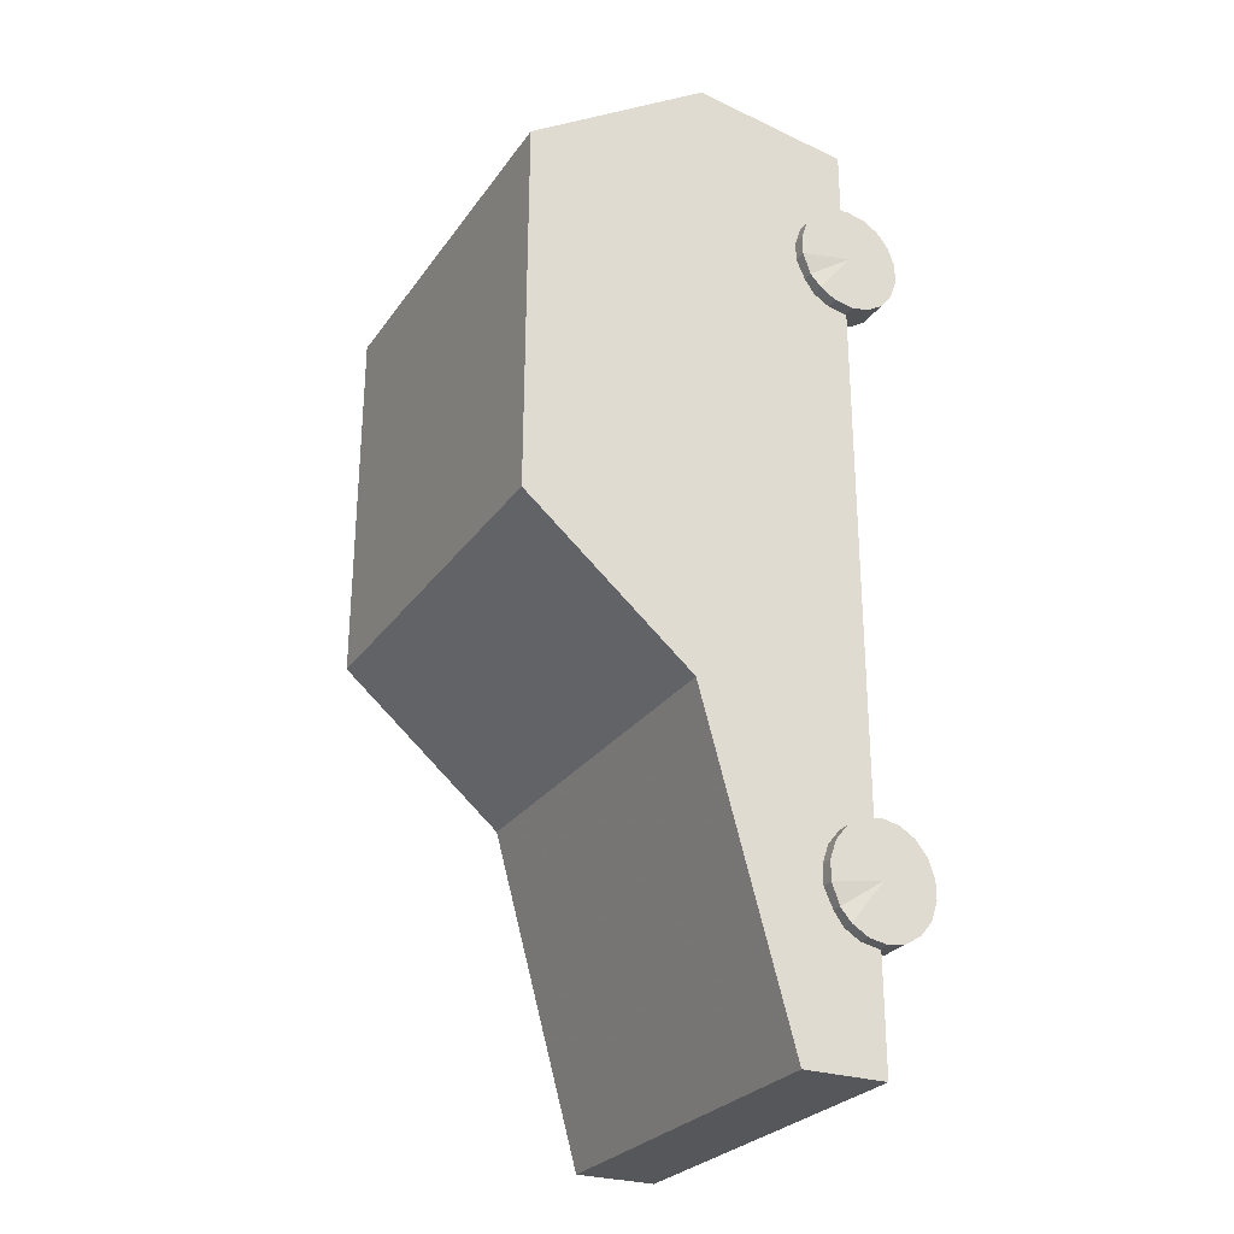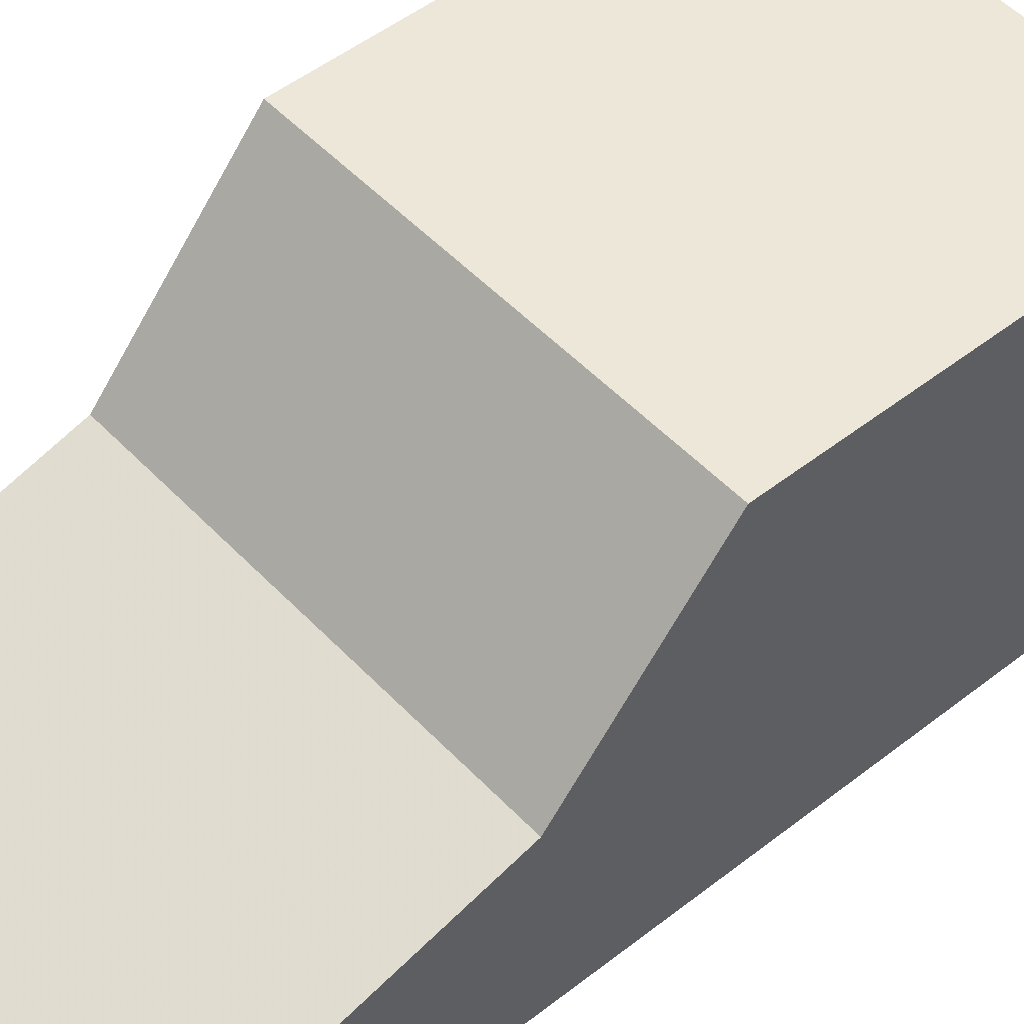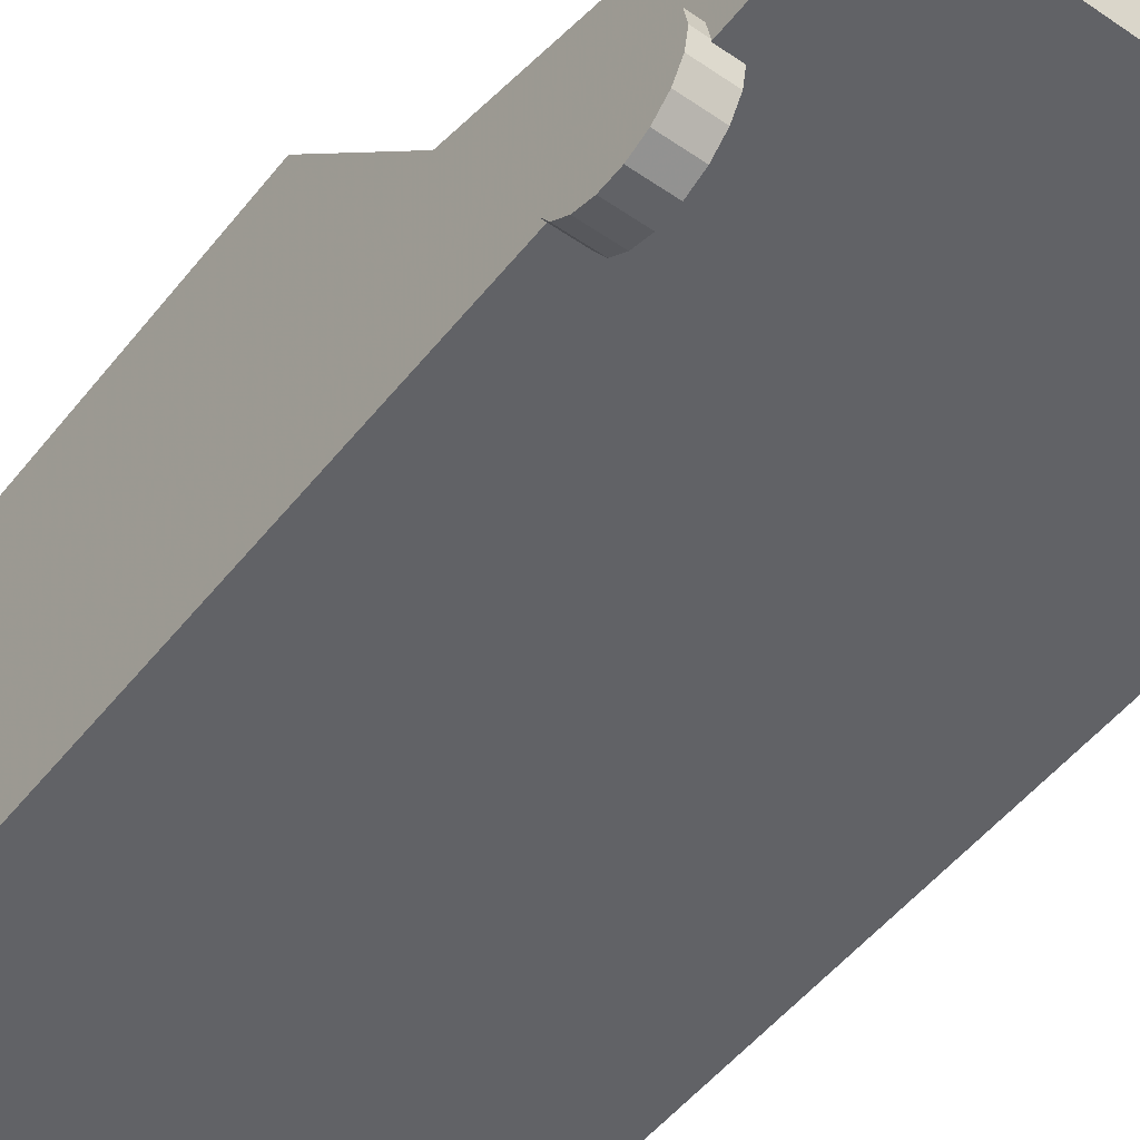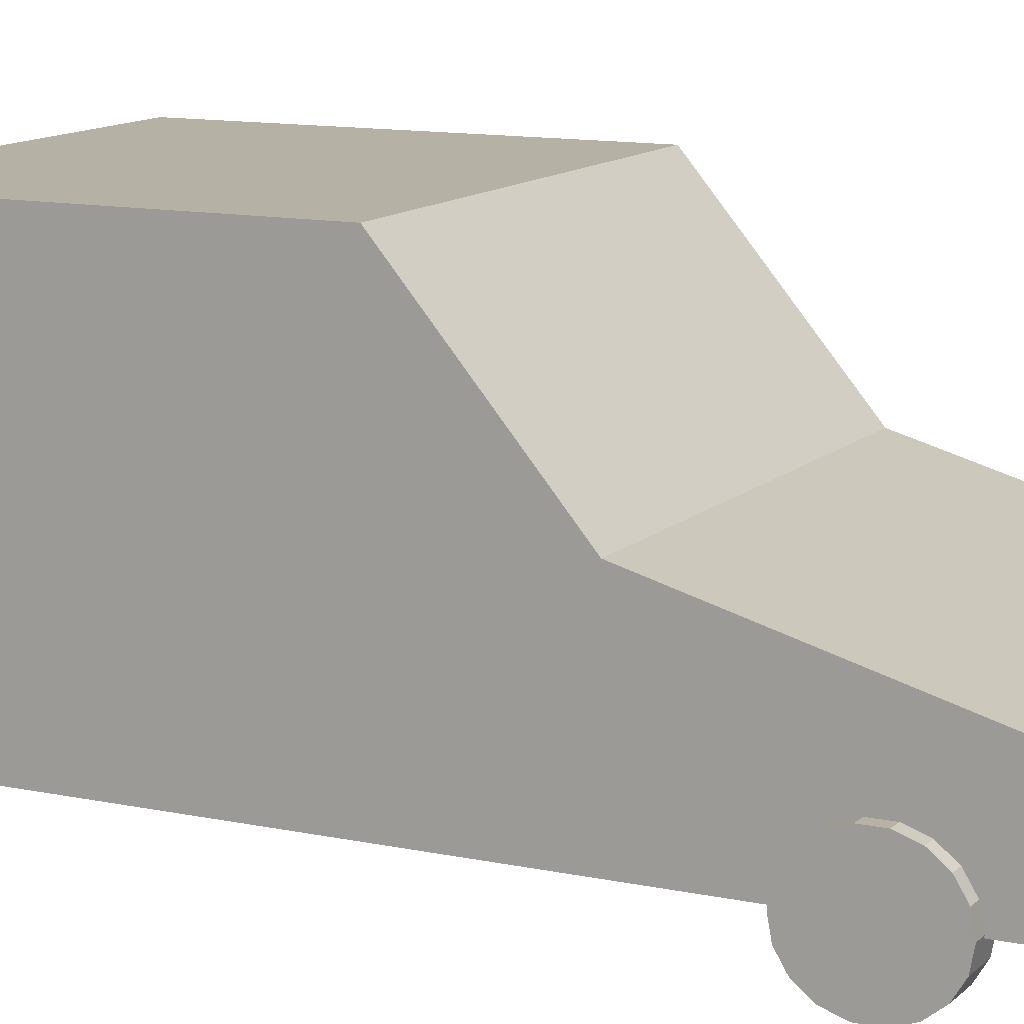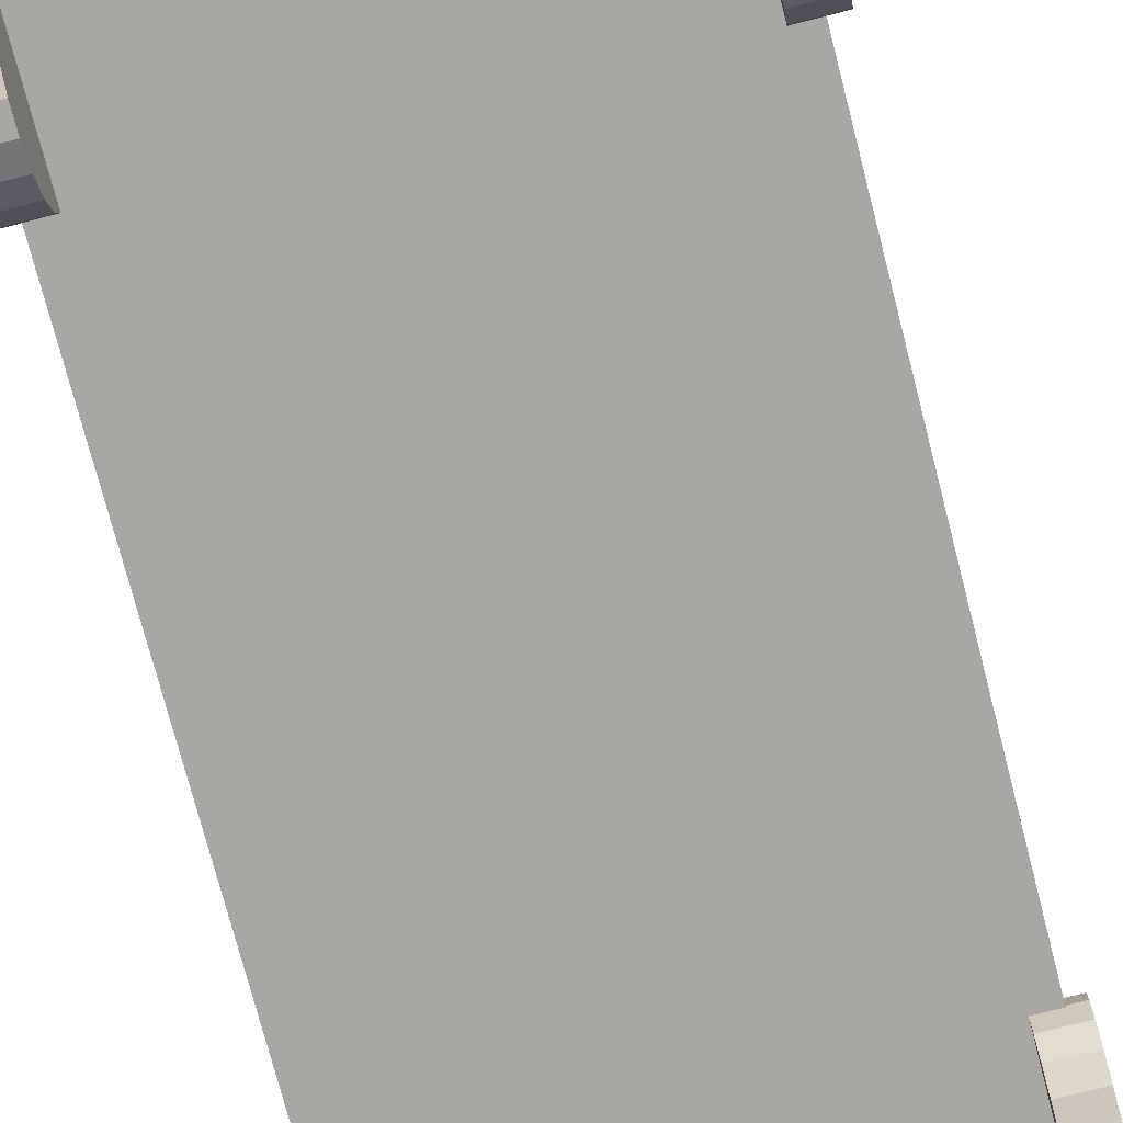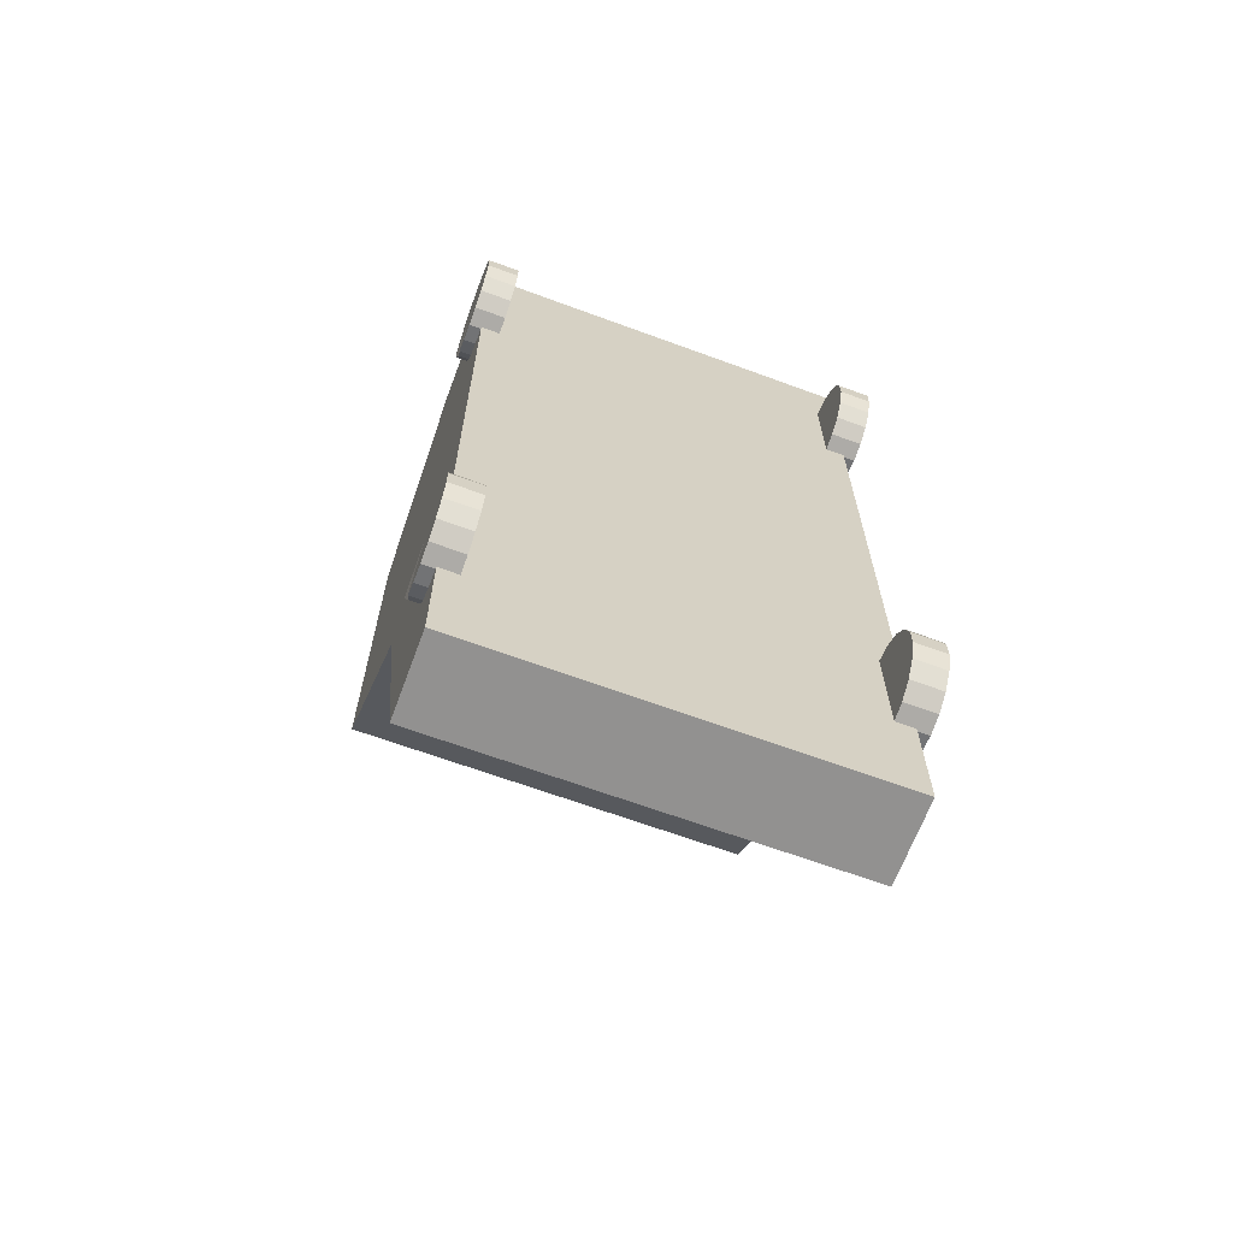
<metadata>
{"format":"obj","ext":"obj","renderer":"f3d","projection":"perspective","resolution":1024,"background":"white","views":[{"elev":-27.0,"azim":-117.5,"up":"+Z"},{"elev":49.7,"azim":-131.0,"up":"+Y"},{"elev":-50.7,"azim":143.0,"up":"+Y"},{"elev":12.2,"azim":117.0,"up":"+Y"},{"elev":-74.5,"azim":14.5,"up":"+Y"},{"elev":-66.1,"azim":-20.3,"up":"+Z"}]}
</metadata>
<code>
v -0.5286 -0.3793 1.201
v -0.5286 0.03069 1.266
v -0.5286 0.5105 0.9603
v 0.528 -0.3793 1.201
v 0.528 0.03069 1.266
v 0.528 0.5105 0.9603
v 0.528 -0.3793 -0.03378
v 0.528 -0.2106 -0.03378
v 0.528 0.5138 -0.03378
v 0.528 -0.3793 -0.4054
v 0.528 -0.2106 -0.4054
v 0.528 0.0767 -0.4054
v 0.528 -0.3793 -1.266
v 0.528 -0.2062 -1.266
v 0.528 -0.1615 -1.266
v -0.5286 -0.3793 -1.266
v -0.5286 -0.2062 -1.266
v -0.5286 -0.1615 -1.266
v -0.5286 -0.3793 -0.4054
v -0.5286 -0.2106 -0.4054
v -0.5286 0.0767 -0.4054
v -0.5286 -0.3793 -0.03378
v -0.5286 -0.2106 -0.03378
v -0.5286 0.5138 -0.03378
v 0.4768 -0.375 -0.8202
v 0.5613 -0.375 -0.8202
v 0.4768 -0.375 -0.9694
v 0.5613 -0.375 -0.9694
v 0.4768 -0.3267 -0.9604
v 0.5613 -0.3267 -0.9604
v 0.4768 -0.2843 -0.9345
v 0.5613 -0.2843 -0.9345
v 0.4768 -0.2528 -0.8948
v 0.5613 -0.2528 -0.8948
v 0.4768 -0.2361 -0.8461
v 0.5613 -0.2361 -0.8461
v 0.4768 -0.2361 -0.7943
v 0.5613 -0.2361 -0.7943
v 0.4768 -0.2528 -0.7456
v 0.5613 -0.2528 -0.7456
v 0.4768 -0.2843 -0.7059
v 0.5613 -0.2843 -0.7059
v 0.4768 -0.3267 -0.6799
v 0.5613 -0.3267 -0.6799
v 0.4768 -0.375 -0.6709
v 0.5613 -0.375 -0.6709
v 0.4768 -0.4232 -0.6799
v 0.5613 -0.4232 -0.6799
v 0.4768 -0.4656 -0.7059
v 0.5613 -0.4656 -0.7059
v 0.4768 -0.4971 -0.7456
v 0.5613 -0.4971 -0.7456
v 0.4768 -0.5138 -0.7943
v 0.5613 -0.5138 -0.7943
v 0.4768 -0.5138 -0.8461
v 0.5613 -0.5138 -0.8461
v 0.4768 -0.4971 -0.8948
v 0.5613 -0.4971 -0.8948
v 0.4768 -0.4656 -0.9345
v 0.5613 -0.4656 -0.9345
v 0.4768 -0.4232 -0.9604
v 0.5613 -0.4232 -0.9604
v -0.5613 -0.375 -0.8202
v -0.4768 -0.375 -0.8202
v -0.5613 -0.375 -0.9694
v -0.4768 -0.375 -0.9694
v -0.5613 -0.3267 -0.9604
v -0.4768 -0.3267 -0.9604
v -0.5613 -0.2843 -0.9345
v -0.4768 -0.2843 -0.9345
v -0.5556 -0.2595 -0.8987
v -0.5613 -0.2361 -0.8461
v -0.4768 -0.2361 -0.8461
v -0.5613 -0.2361 -0.7943
v -0.4768 -0.2361 -0.7943
v -0.5613 -0.2528 -0.7456
v -0.4768 -0.2528 -0.7456
v -0.5613 -0.2843 -0.7059
v -0.4768 -0.2843 -0.7059
v -0.5613 -0.3267 -0.6799
v -0.4768 -0.3267 -0.6799
v -0.5613 -0.375 -0.6709
v -0.4768 -0.375 -0.6709
v -0.5613 -0.4232 -0.6799
v -0.4768 -0.4232 -0.6799
v -0.5613 -0.4656 -0.7059
v -0.4768 -0.4656 -0.7059
v -0.5613 -0.4971 -0.7456
v -0.4768 -0.4971 -0.7456
v -0.5613 -0.5138 -0.7943
v -0.4768 -0.5138 -0.7943
v -0.5613 -0.5138 -0.8461
v -0.4768 -0.5138 -0.8461
v -0.5613 -0.4971 -0.8948
v -0.4768 -0.4971 -0.8948
v -0.5613 -0.4656 -0.9345
v -0.4768 -0.4656 -0.9345
v -0.5613 -0.4232 -0.9604
v -0.4768 -0.4232 -0.9604
v -0.4705 -0.2595 -0.8987
v 0.4768 -0.375 0.8572
v 0.5613 -0.375 0.8572
v 0.4768 -0.375 0.708
v 0.5613 -0.375 0.708
v 0.4768 -0.3267 0.717
v 0.5613 -0.3267 0.717
v 0.4768 -0.2843 0.7429
v 0.5613 -0.2843 0.7429
v 0.4768 -0.2528 0.7826
v 0.5613 -0.2528 0.7826
v 0.4768 -0.2361 0.8313
v 0.5613 -0.2361 0.8313
v 0.4768 -0.2361 0.8831
v 0.5613 -0.2361 0.8831
v 0.4768 -0.2528 0.9318
v 0.5613 -0.2528 0.9318
v 0.4768 -0.2843 0.9715
v 0.5613 -0.2843 0.9715
v 0.4768 -0.3267 0.9974
v 0.5613 -0.3267 0.9974
v 0.4768 -0.375 1.006
v 0.5613 -0.375 1.006
v 0.4768 -0.4232 0.9974
v 0.5613 -0.4232 0.9974
v 0.4768 -0.4656 0.9715
v 0.5613 -0.4656 0.9715
v 0.4768 -0.4971 0.9318
v 0.5613 -0.4971 0.9318
v 0.4768 -0.5138 0.8831
v 0.5613 -0.5138 0.8831
v 0.4768 -0.5138 0.8313
v 0.5613 -0.5138 0.8313
v 0.4768 -0.4971 0.7826
v 0.5613 -0.4971 0.7826
v 0.4768 -0.4656 0.7429
v 0.5613 -0.4656 0.7429
v 0.4768 -0.4232 0.717
v 0.5613 -0.4232 0.717
v -0.5613 -0.375 0.8572
v -0.4768 -0.375 0.8572
v -0.5613 -0.375 0.708
v -0.4768 -0.375 0.708
v -0.5613 -0.3267 0.717
v -0.4768 -0.3267 0.717
v -0.5613 -0.2843 0.7429
v -0.4768 -0.2843 0.7429
v -0.5556 -0.2595 0.7786
v -0.4705 -0.2595 0.7786
v -0.5613 -0.2361 0.8313
v -0.4768 -0.2361 0.8313
v -0.5613 -0.2361 0.8831
v -0.4768 -0.2361 0.8831
v -0.5613 -0.2528 0.9318
v -0.4768 -0.2528 0.9318
v -0.5613 -0.2843 0.9715
v -0.4768 -0.2843 0.9715
v -0.5613 -0.3267 0.9974
v -0.4768 -0.3267 0.9974
v -0.5613 -0.375 1.006
v -0.4768 -0.375 1.006
v -0.5613 -0.4232 0.9974
v -0.4768 -0.4232 0.9974
v -0.5613 -0.4656 0.9715
v -0.4768 -0.4656 0.9715
v -0.5613 -0.4971 0.9318
v -0.4768 -0.4971 0.9318
v -0.5613 -0.5138 0.8831
v -0.4768 -0.5138 0.8831
v -0.5613 -0.5138 0.8313
v -0.4768 -0.5138 0.8313
v -0.5613 -0.4971 0.7826
v -0.4768 -0.4971 0.7826
v -0.5613 -0.4656 0.7429
v -0.4768 -0.4656 0.7429
v -0.5613 -0.4232 0.717
v -0.4768 -0.4232 0.717
o CAR_01
f 4 5 2 1
f 5 6 3 2
f 7 8 5 4
f 10 11 8 7
f 13 14 11 10
f 8 9 6 5
f 11 12 9 8
f 14 15 12 11
f 16 17 14 13
f 17 18 15 14
f 19 20 17 16
f 22 23 20 19
f 1 2 23 22
f 20 21 18 17
f 23 24 21 20
f 2 3 24 23
f 6 9 24 3
f 9 12 21 24
f 12 15 18 21
f 13 10 19 16
f 10 7 22 19
f 7 4 1 22
f 29 27 25
f 29 30 28 27
f 30 26 28
f 31 29 25
f 31 32 30 29
f 32 26 30
f 33 31 25
f 33 34 32 31
f 34 26 32
f 35 33 25
f 35 36 34 33
f 36 26 34
f 37 35 25
f 37 38 36 35
f 38 26 36
f 39 37 25
f 39 40 38 37
f 40 26 38
f 41 39 25
f 41 42 40 39
f 42 26 40
f 43 41 25
f 43 44 42 41
f 44 26 42
f 45 43 25
f 45 46 44 43
f 46 26 44
f 47 45 25
f 47 48 46 45
f 48 26 46
f 49 47 25
f 49 50 48 47
f 50 26 48
f 51 49 25
f 51 52 50 49
f 52 26 50
f 53 51 25
f 53 54 52 51
f 54 26 52
f 55 53 25
f 55 56 54 53
f 56 26 54
f 57 55 25
f 57 58 56 55
f 58 26 56
f 59 57 25
f 59 60 58 57
f 60 26 58
f 61 59 25
f 61 62 60 59
f 62 26 60
f 27 61 25
f 27 28 62 61
f 28 26 62
f 67 65 63
f 67 68 66 65
f 68 64 66
f 69 67 63
f 69 70 68 67
f 70 64 68
f 71 69 63
f 71 100 70 69
f 100 64 70
f 72 71 63
f 72 73 100 71
f 73 64 100
f 74 72 63
f 74 75 73 72
f 75 64 73
f 76 74 63
f 76 77 75 74
f 77 64 75
f 78 76 63
f 78 79 77 76
f 79 64 77
f 80 78 63
f 80 81 79 78
f 81 64 79
f 82 80 63
f 82 83 81 80
f 83 64 81
f 84 82 63
f 84 85 83 82
f 85 64 83
f 86 84 63
f 86 87 85 84
f 87 64 85
f 88 86 63
f 88 89 87 86
f 89 64 87
f 90 88 63
f 90 91 89 88
f 91 64 89
f 92 90 63
f 92 93 91 90
f 93 64 91
f 94 92 63
f 94 95 93 92
f 95 64 93
f 96 94 63
f 96 97 95 94
f 97 64 95
f 98 96 63
f 98 99 97 96
f 99 64 97
f 65 98 63
f 65 66 99 98
f 66 64 99
f 105 103 101
f 105 106 104 103
f 106 102 104
f 107 105 101
f 107 108 106 105
f 108 102 106
f 109 107 101
f 109 110 108 107
f 110 102 108
f 111 109 101
f 111 112 110 109
f 112 102 110
f 113 111 101
f 113 114 112 111
f 114 102 112
f 115 113 101
f 115 116 114 113
f 116 102 114
f 117 115 101
f 117 118 116 115
f 118 102 116
f 119 117 101
f 119 120 118 117
f 120 102 118
f 121 119 101
f 121 122 120 119
f 122 102 120
f 123 121 101
f 123 124 122 121
f 124 102 122
f 125 123 101
f 125 126 124 123
f 126 102 124
f 127 125 101
f 127 128 126 125
f 128 102 126
f 129 127 101
f 129 130 128 127
f 130 102 128
f 131 129 101
f 131 132 130 129
f 132 102 130
f 133 131 101
f 133 134 132 131
f 134 102 132
f 135 133 101
f 135 136 134 133
f 136 102 134
f 137 135 101
f 137 138 136 135
f 138 102 136
f 103 137 101
f 103 104 138 137
f 104 102 138
f 143 141 139
f 143 144 142 141
f 144 140 142
f 145 143 139
f 145 146 144 143
f 146 140 144
f 147 145 139
f 147 148 146 145
f 148 140 146
f 149 147 139
f 149 150 148 147
f 150 140 148
f 151 149 139
f 151 152 150 149
f 152 140 150
f 153 151 139
f 153 154 152 151
f 154 140 152
f 155 153 139
f 155 156 154 153
f 156 140 154
f 157 155 139
f 157 158 156 155
f 158 140 156
f 159 157 139
f 159 160 158 157
f 160 140 158
f 161 159 139
f 161 162 160 159
f 162 140 160
f 163 161 139
f 163 164 162 161
f 164 140 162
f 165 163 139
f 165 166 164 163
f 166 140 164
f 167 165 139
f 167 168 166 165
f 168 140 166
f 169 167 139
f 169 170 168 167
f 170 140 168
f 171 169 139
f 171 172 170 169
f 172 140 170
f 173 171 139
f 173 174 172 171
f 174 140 172
f 175 173 139
f 175 176 174 173
f 176 140 174
f 141 175 139
f 141 142 176 175
f 142 140 176

</code>
